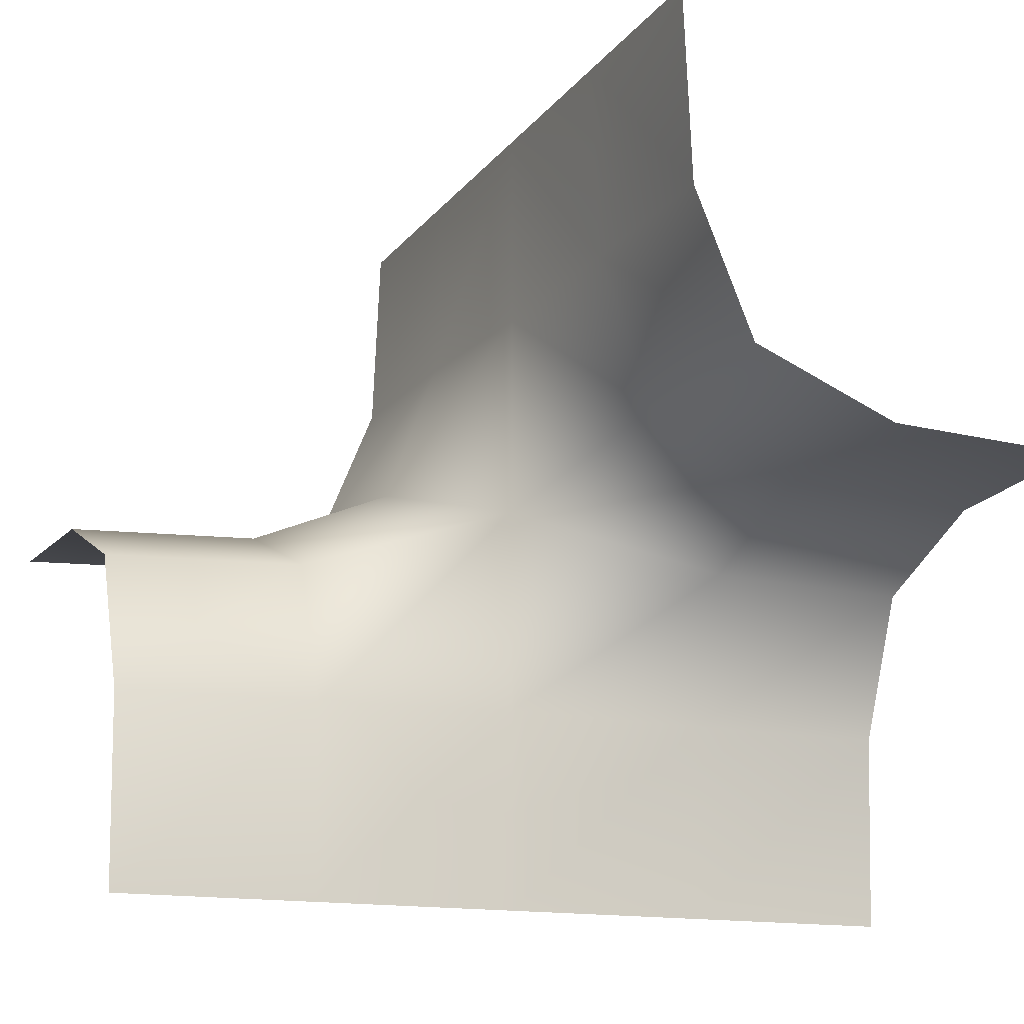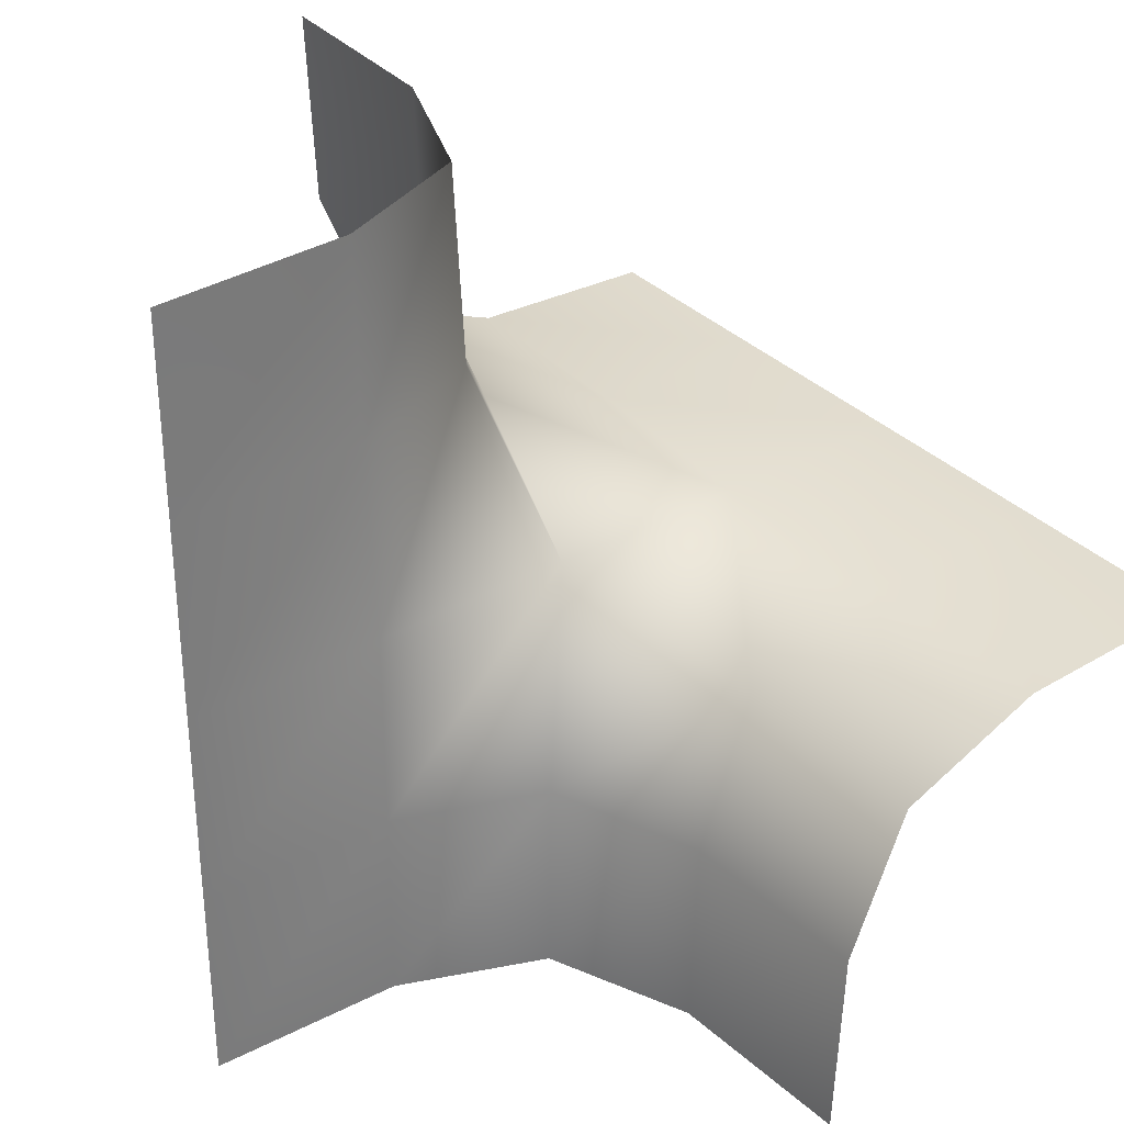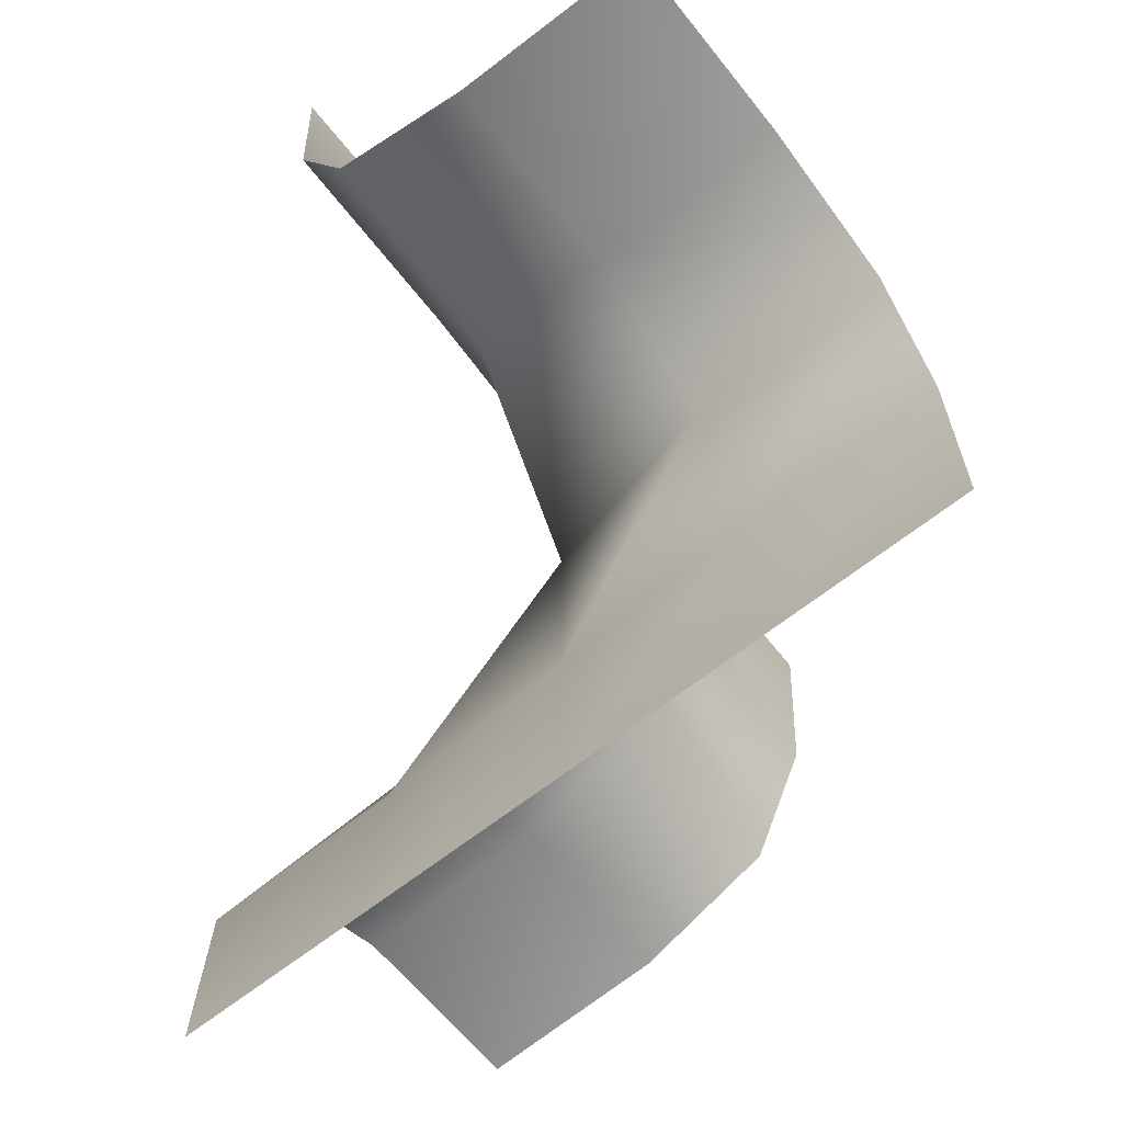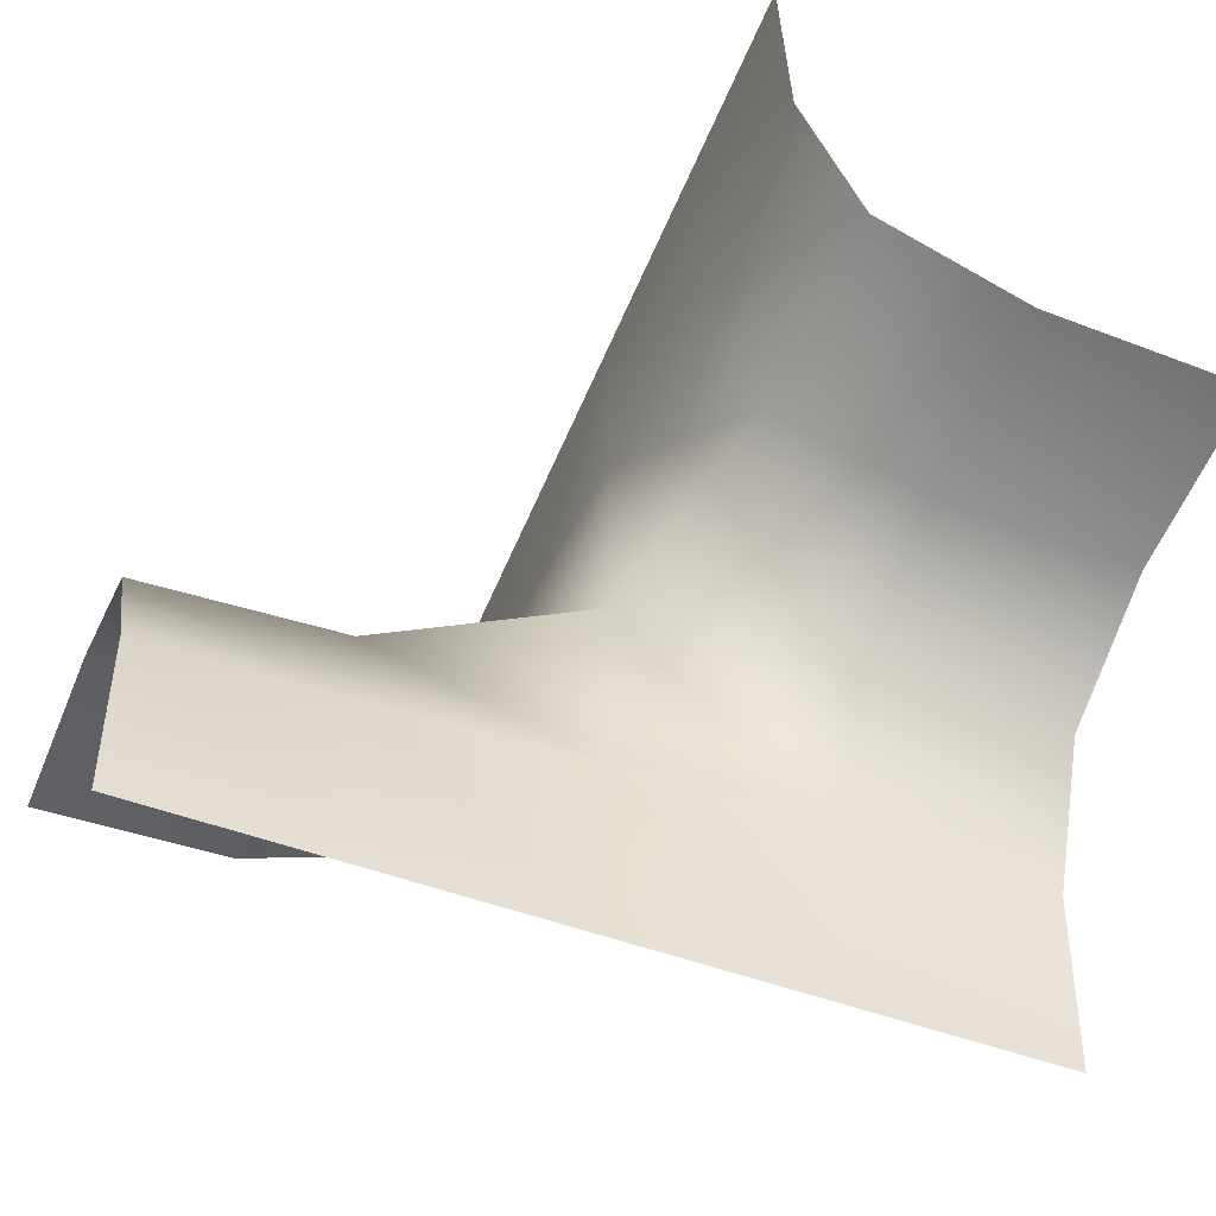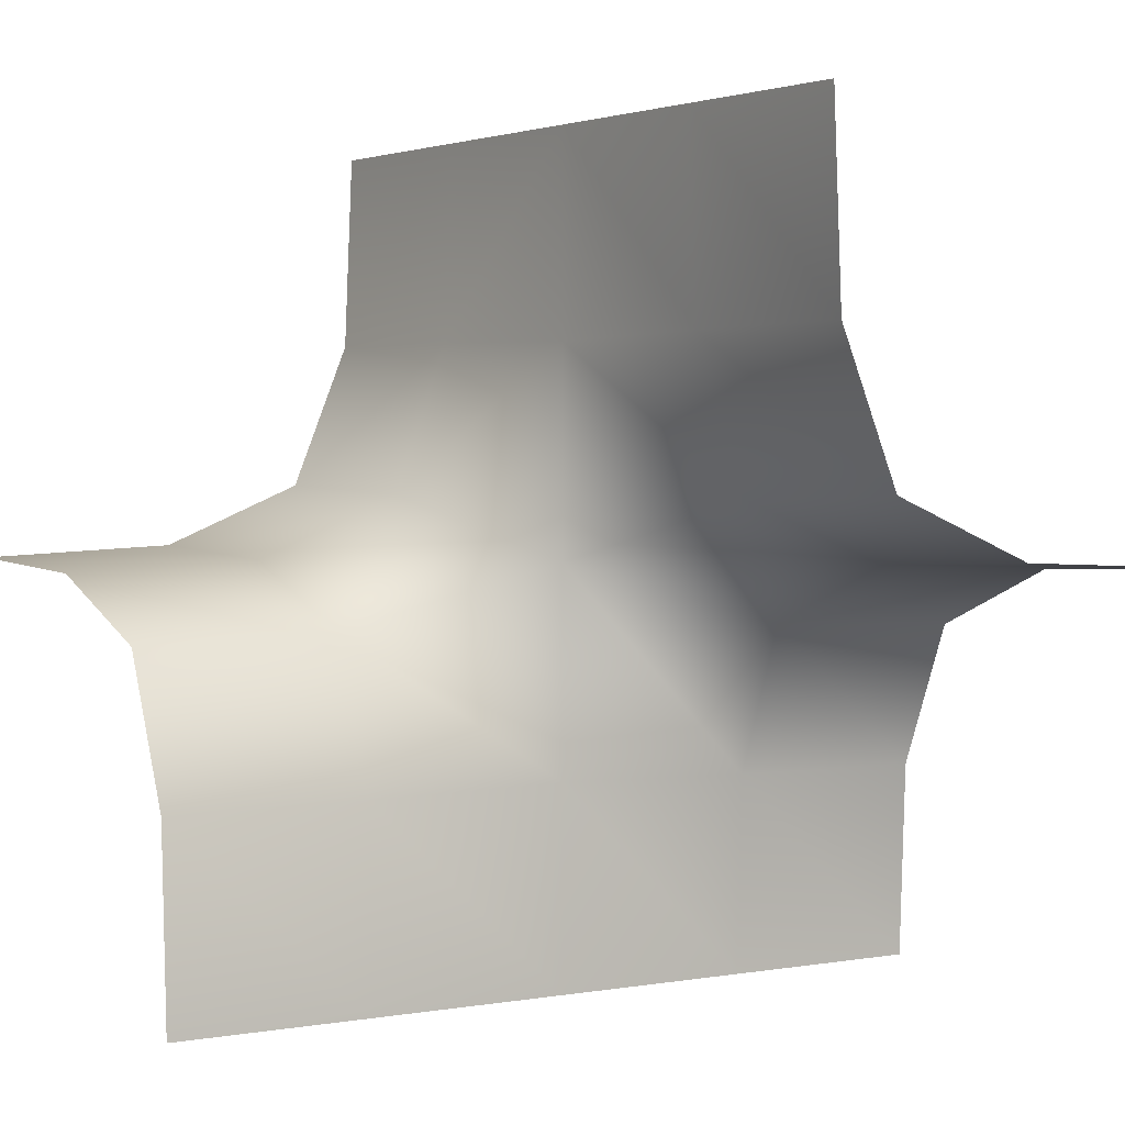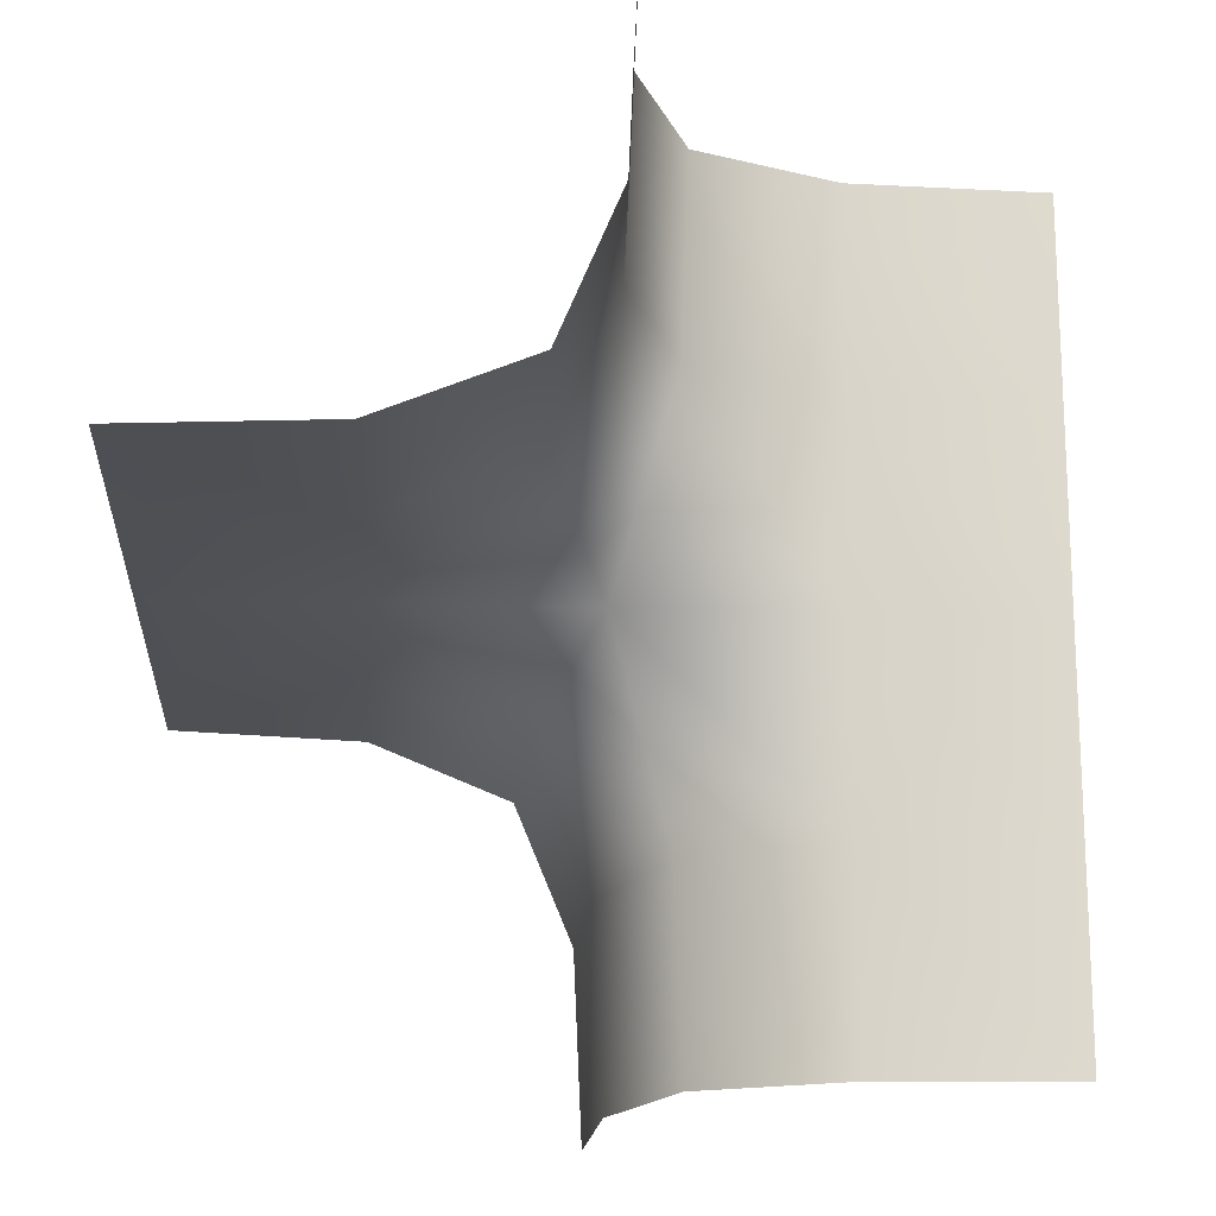
<metadata>
{"format":"obj","ext":"obj","renderer":"f3d","projection":"perspective","resolution":1024,"background":"white","views":[{"elev":-14.6,"azim":67.2,"up":"+Z"},{"elev":33.9,"azim":-127.3,"up":"+Y"},{"elev":-64.8,"azim":128.5,"up":"+Z"},{"elev":-51.9,"azim":-111.5,"up":"+Z"},{"elev":2.3,"azim":-122.8,"up":"+Z"},{"elev":-18.3,"azim":86.5,"up":"+Y"}]}
</metadata>
<code>
o 9
v -0 0 0
v 1 0.1667 0.1667
v -0 0 -1
v -0 0 1
v 1 0 1
v -1 -0.1667 0.1667
v -1 0 1
v -0 -1 -1
v -0.1667 -1 -0.1667
v -1 -1 0
v -0 1 -1
v 0.1667 1 -0.1667
v 1 1 0
v -0 -0 -0.5069
v 0.5035 0.1528 0.1493
v 0.5 0 1
v -0 0 0.5069
v 1 0.02083 0.5208
v -1 -0.02083 0.5208
v -0.5035 -0.1528 0.1493
v -0.5 0 1
v -0.02083 -1 -0.5208
v -0.5208 -1 -0.02083
v -0 -0.5 -1
v -0.1528 -0.5035 -0.1493
v -1 -0.5208 0.02083
v 0.02083 1 -0.5208
v 0.5208 1 -0.02083
v 1 0.5208 0.02083
v 0.1528 0.5035 -0.1493
v -0 0.5 -1
v 0.5 0.01736 0.5174
v -0.5 -0.01736 0.5174
v -0.01736 -0.5 -0.5174
v -0.5174 -0.5174 0
v 0.01736 0.5 -0.5174
v 0.5174 0.5174 0
f 2 15 32 18
f 15 1 17 32
f 32 17 4 16
f 18 32 16 5
f 4 17 33 21
f 17 1 20 33
f 33 20 6 19
f 21 33 19 7
f 1 14 34 25
f 14 3 24 34
f 34 24 8 22
f 25 34 22 9
f 6 20 35 26
f 20 1 25 35
f 35 25 9 23
f 26 35 23 10
f 3 14 36 31
f 14 1 30 36
f 36 30 12 27
f 31 36 27 11
f 1 15 37 30
f 15 2 29 37
f 37 29 13 28
f 30 37 28 12

</code>
